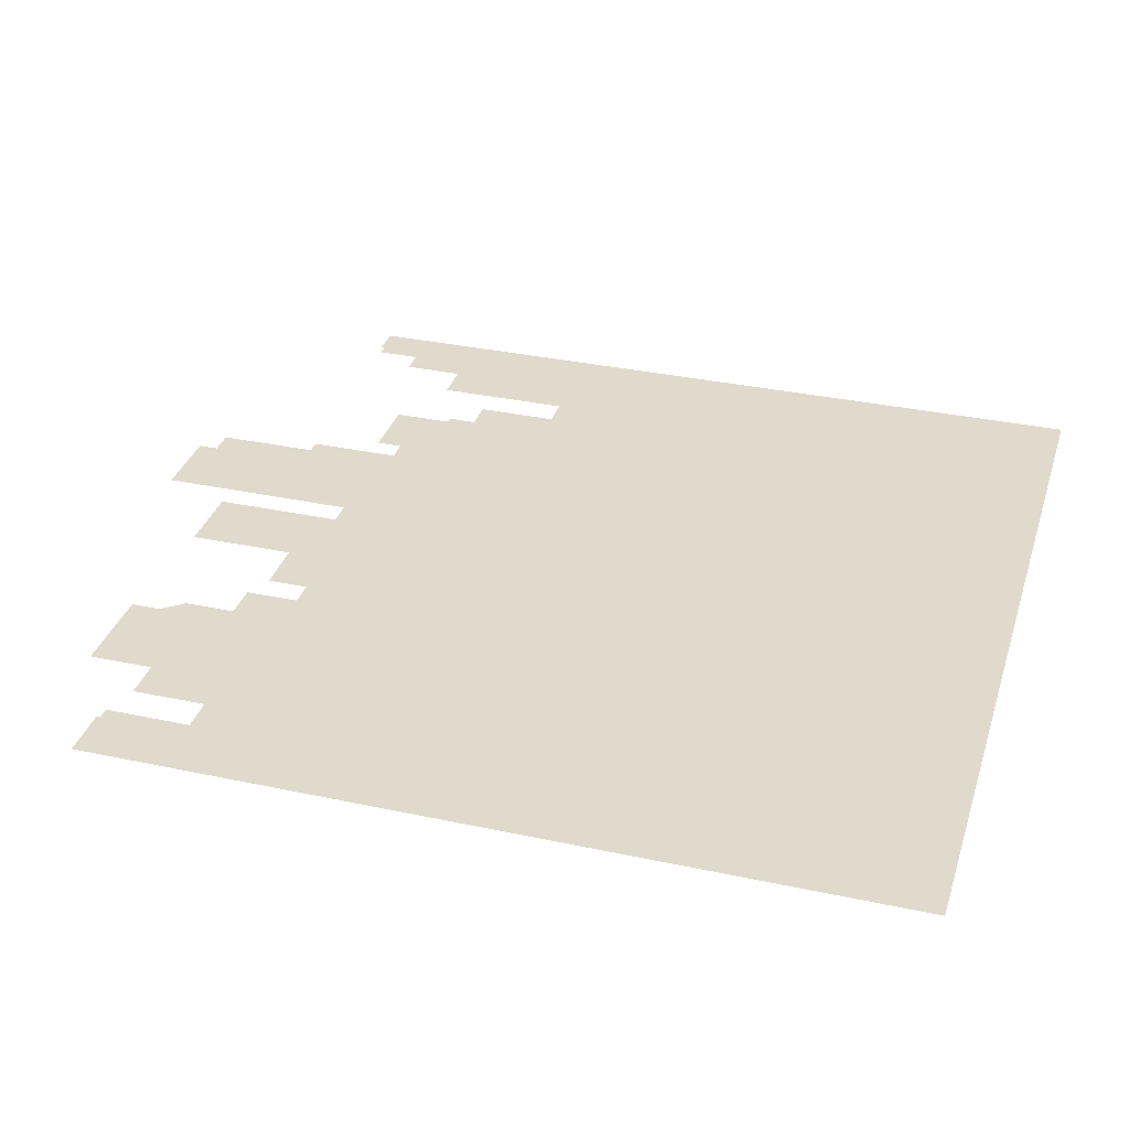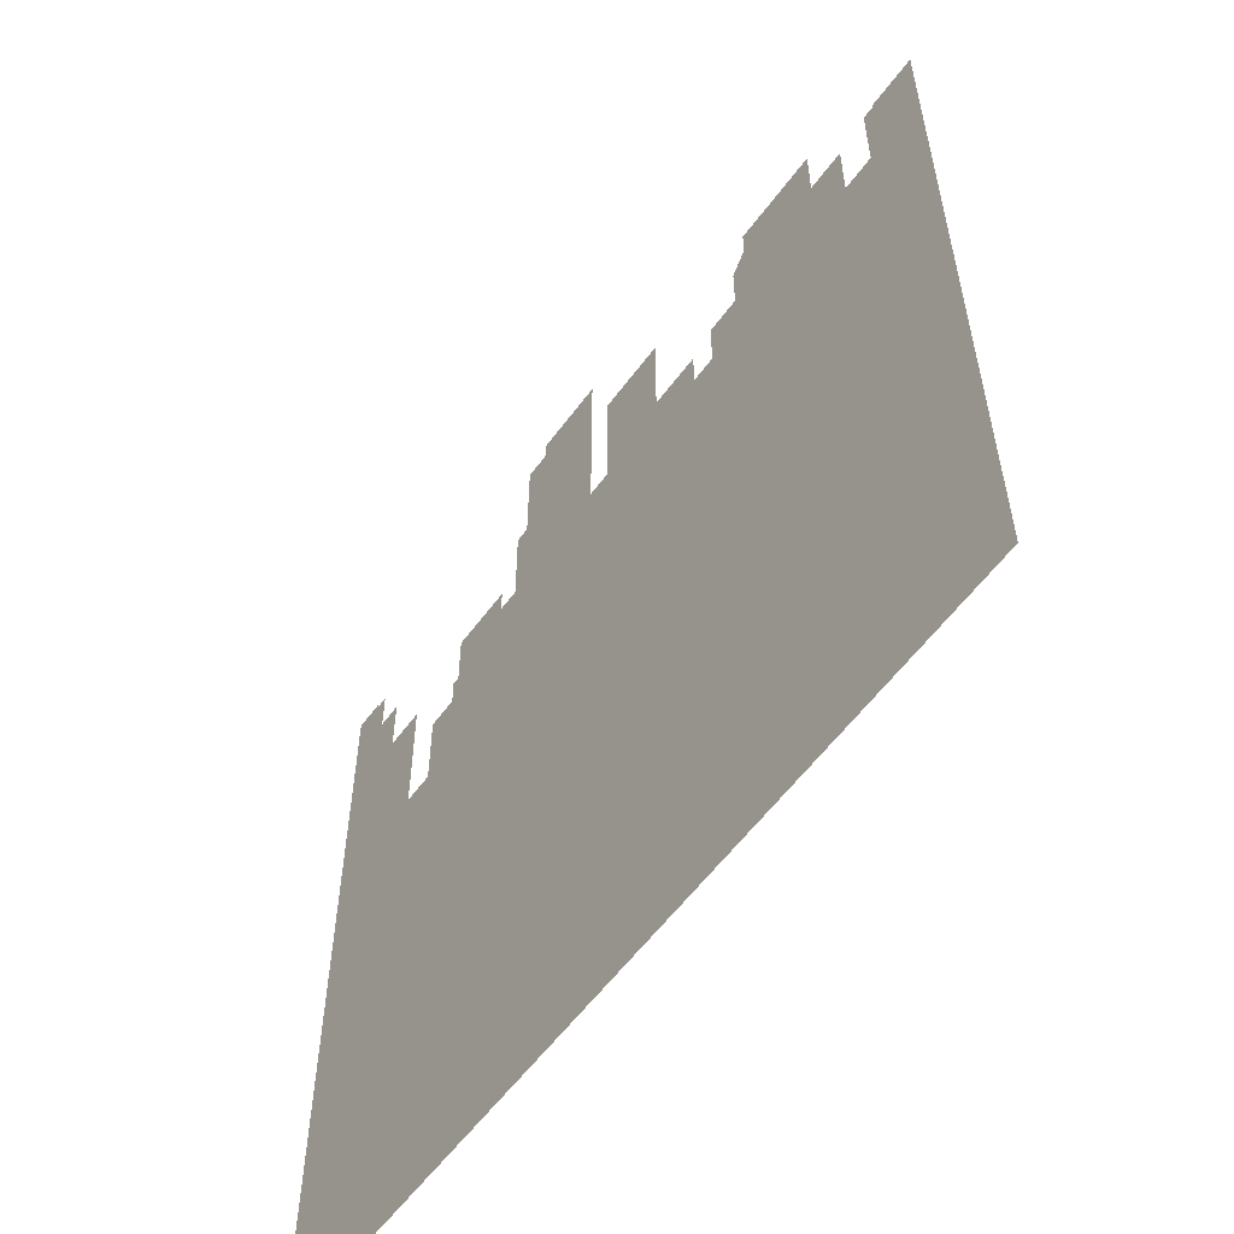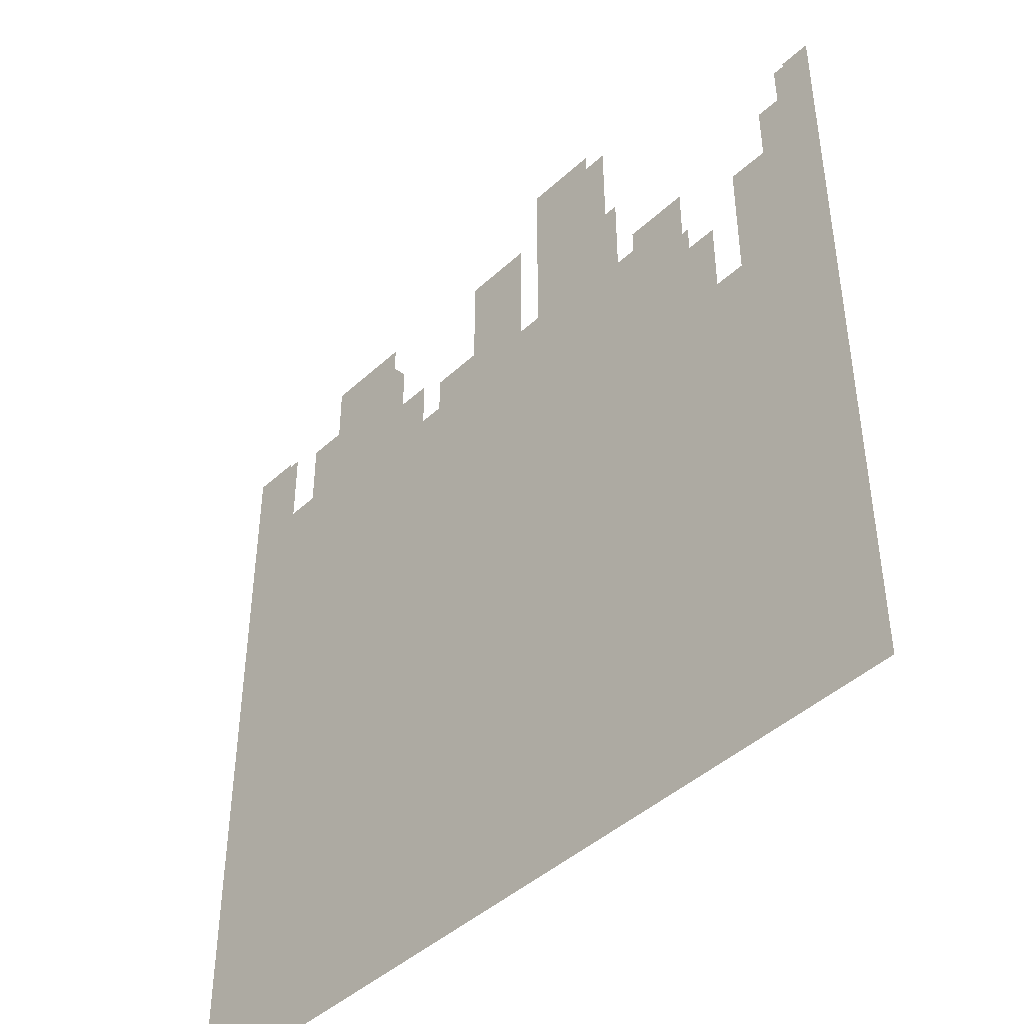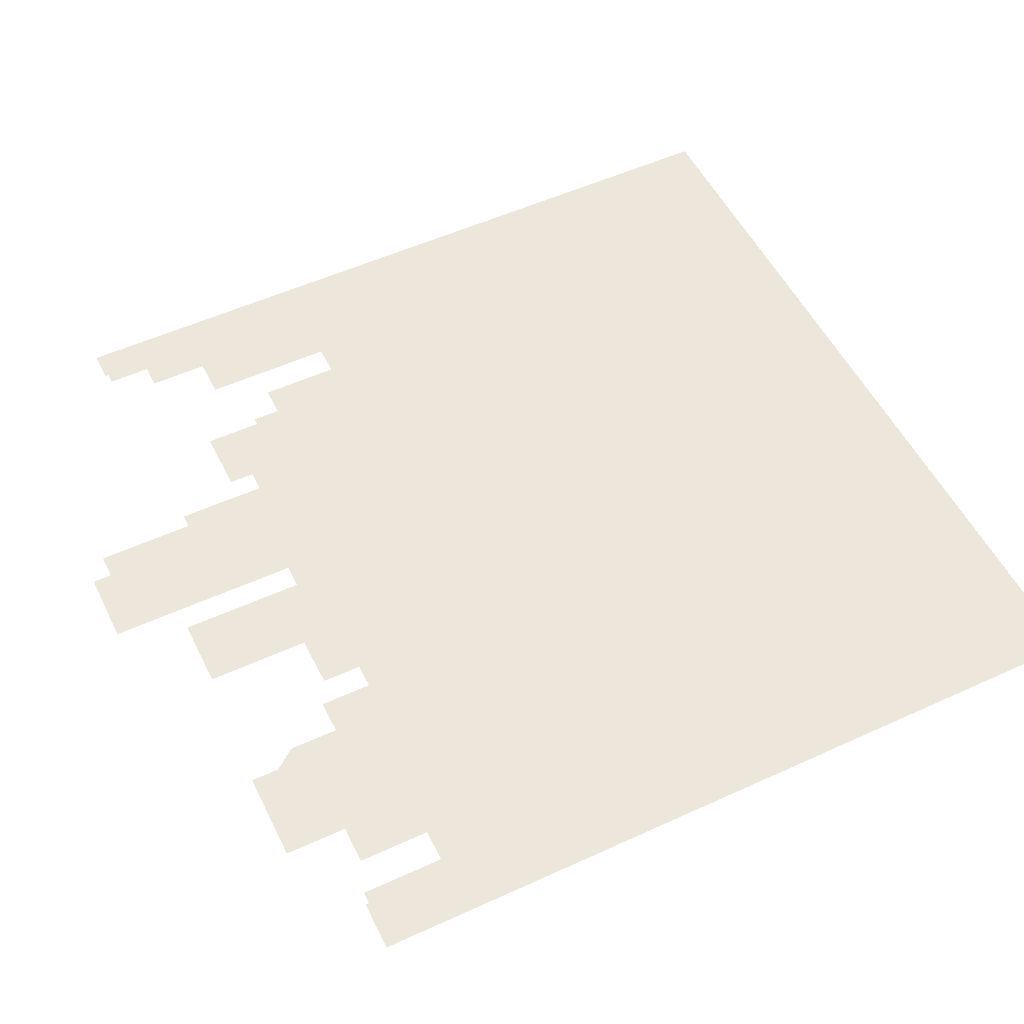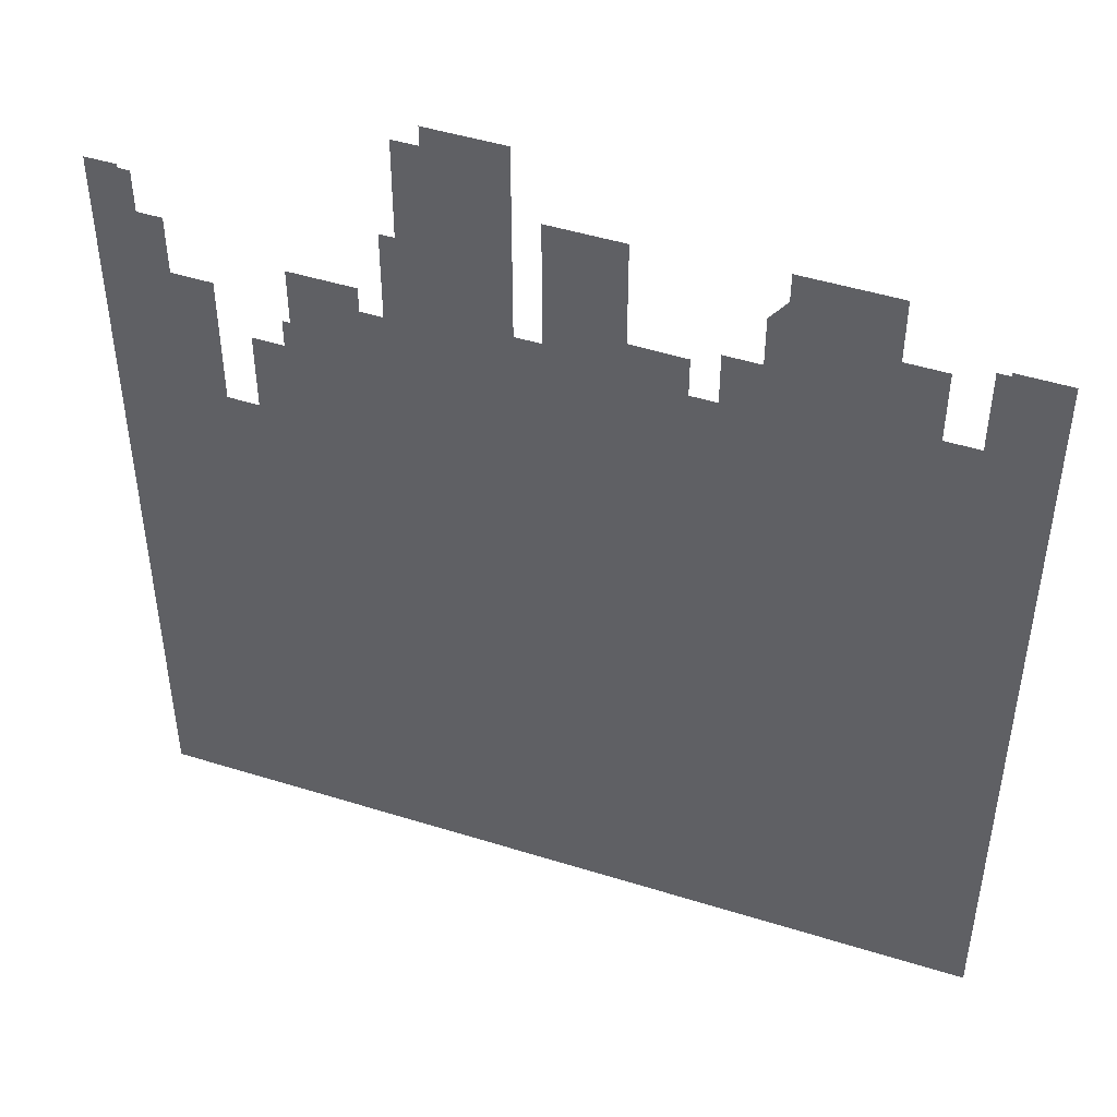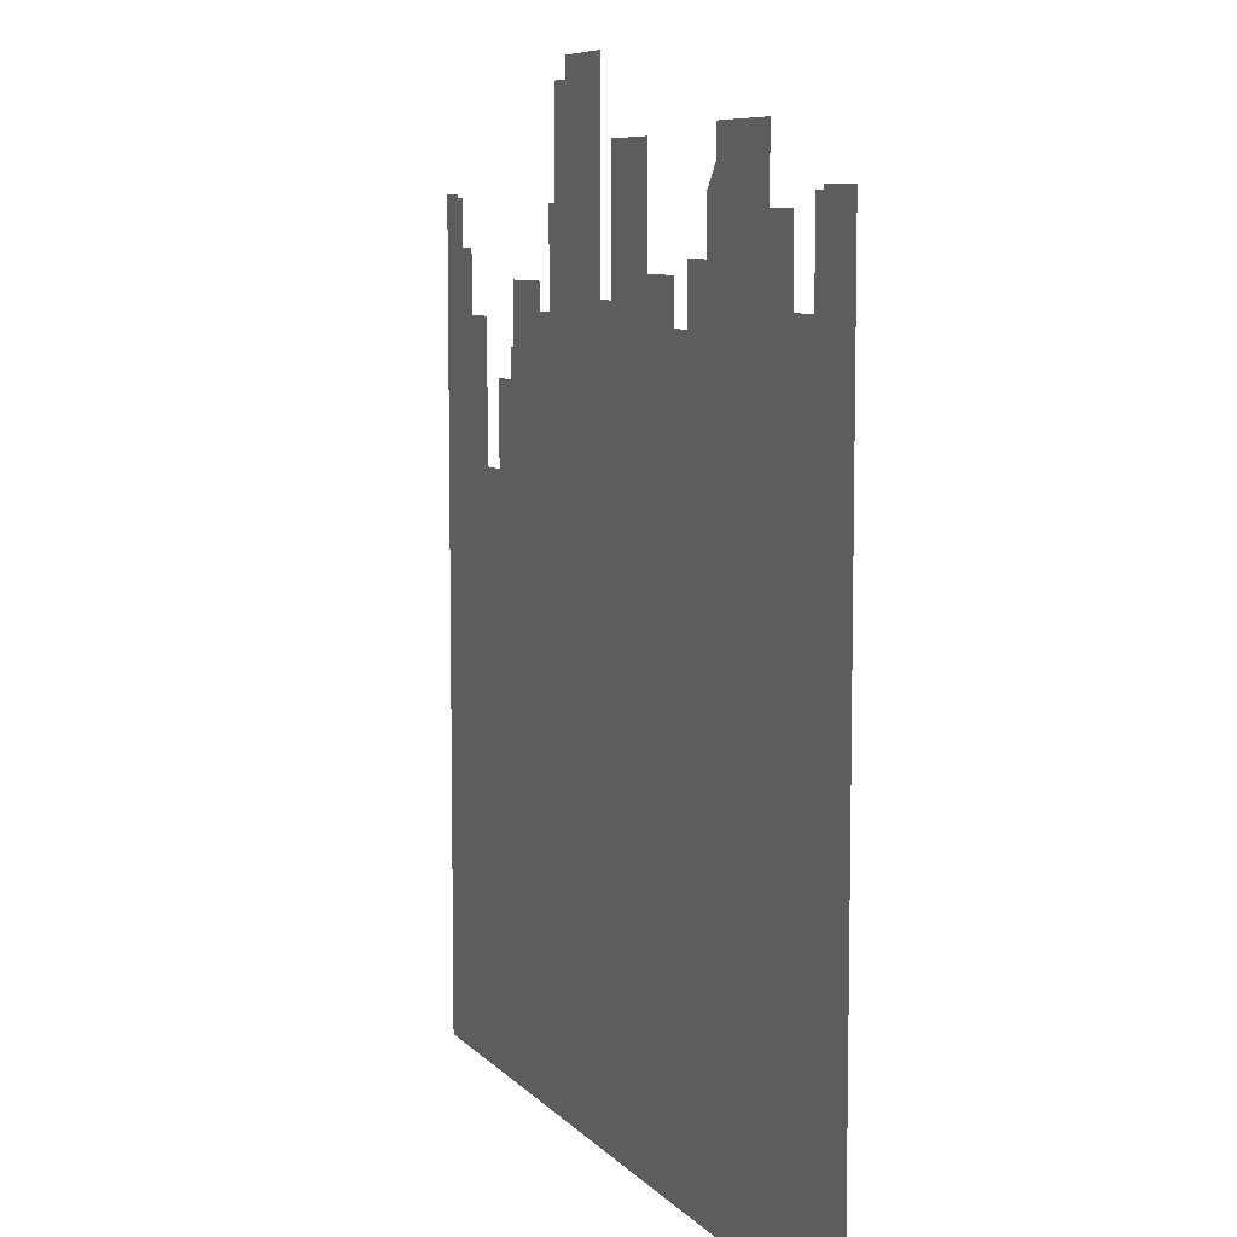
<metadata>
{"format":"obj","ext":"obj","renderer":"f3d","projection":"perspective","resolution":1024,"background":"white","views":[{"elev":33.1,"azim":-73.5,"up":"+Z"},{"elev":-57.7,"azim":-126.0,"up":"+Y"},{"elev":-44.6,"azim":46.7,"up":"+Y"},{"elev":53.3,"azim":-116.1,"up":"+Z"},{"elev":47.1,"azim":-160.5,"up":"+Y"},{"elev":7.6,"azim":-112.0,"up":"+Y"}]}
</metadata>
<code>
g SM_Background_City_02
v 0 13.49 0
v 6.148 12.39 0
v 0 0 0
v 4.793 11.7 0
v 2.326 14.31 0
v 5.229 11.7 0
v 3.906 13.82 0
v 1.647 12 0
v 4.793 12.6 0
v 2.326 13.23 0
v 1.075 12 0
v 4.194 13.45 0
v 1.647 13.23 0
v 14.29 13.49 0
v 14.29 0 0
v 11.41 10.74 0
v 9.539 15.04 0
v 12.46 9.369 0
v 9.792 11.78 0
v 13.15 12.68 0
v 7.816 15.38 0
v 13.76 13.43 0
v 13.15 11.65 0
v 11.94 10.74 0
v 11.41 11.23 0
v 9.792 13.33 0
v 9.11 15.38 0
v 7.816 12.01 0
v 11.28 12.22 0
v 10.16 12.22 0
v 11.94 9.369 0
v 13.76 13.49 0
v 13.57 12.68 0
v 12.46 11.65 0
v 10.16 11.78 0
v 9.545 13.33 0
v 9.11 15.04 0
v 6.148 14.18 0
v 5.229 12.38 0
v 4.194 12.6 0
v 3.906 14.31 0
v 11.28 11.23 0
v 13.57 13.43 0
v 0.869 13.49 0
v 1.075 13.43 0
v 0.869 13.43 0
v 7.388 14.18 0
v 7.388 12.01 0
g SM_Background_City_02_0
f 14 32 22
f 14 22 15
f 22 33 15
f 33 22 43
f 23 15 33
f 23 33 20
f 18 15 23
f 18 3 15
f 18 23 34
f 31 3 18
f 16 3 31
f 16 31 24
f 42 3 16
f 42 16 25
f 35 3 42
f 35 42 30
f 30 42 29
f 19 3 35
f 28 3 19
f 48 3 28
f 2 3 48
f 2 48 38
f 38 48 47
f 28 19 36
f 36 19 26
f 28 36 37
f 37 36 17
f 28 37 21
f 21 37 27
f 6 3 2
f 6 2 39
f 3 6 4
f 3 4 8
f 3 8 11
f 3 11 45
f 3 45 46
f 1 3 46
f 44 1 46
f 8 4 40
f 40 4 9
f 8 40 10
f 8 10 13
f 10 40 12
f 10 12 7
f 10 7 5
f 5 7 41

</code>
